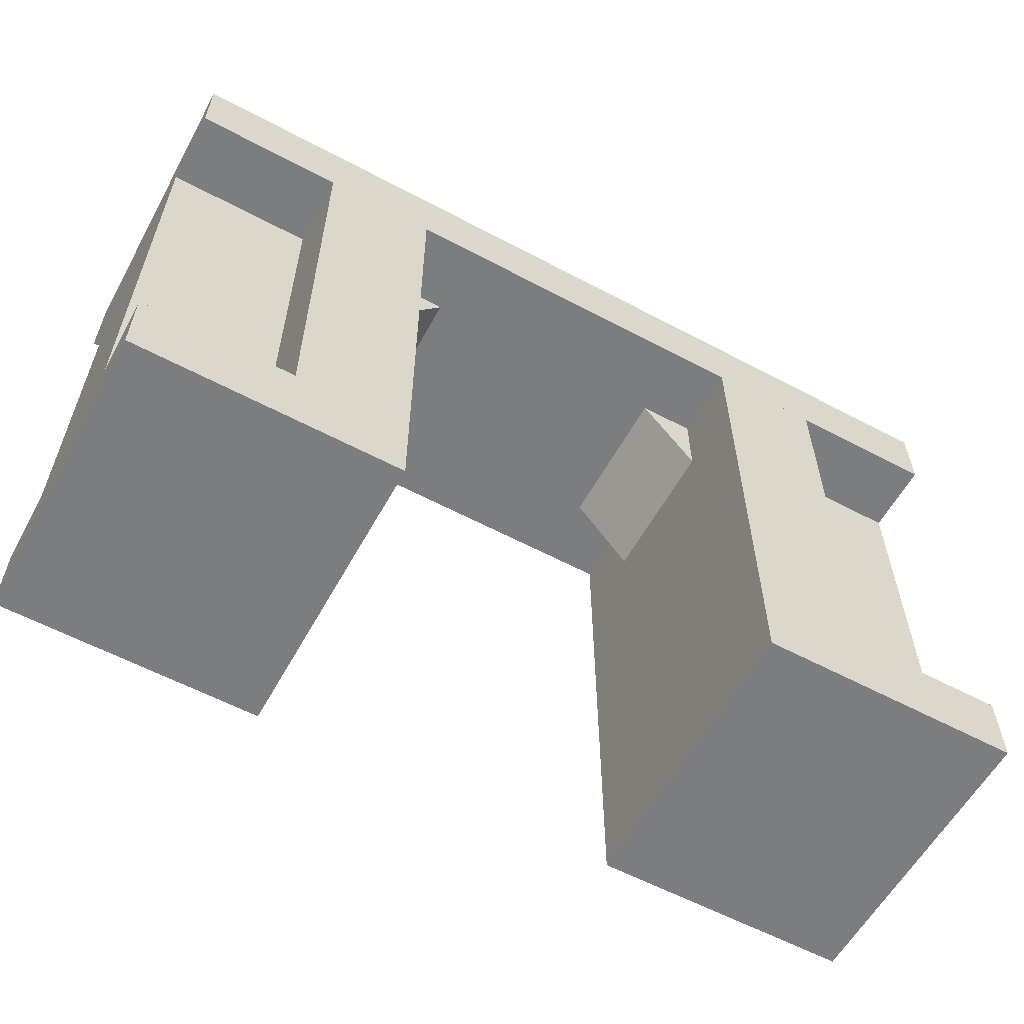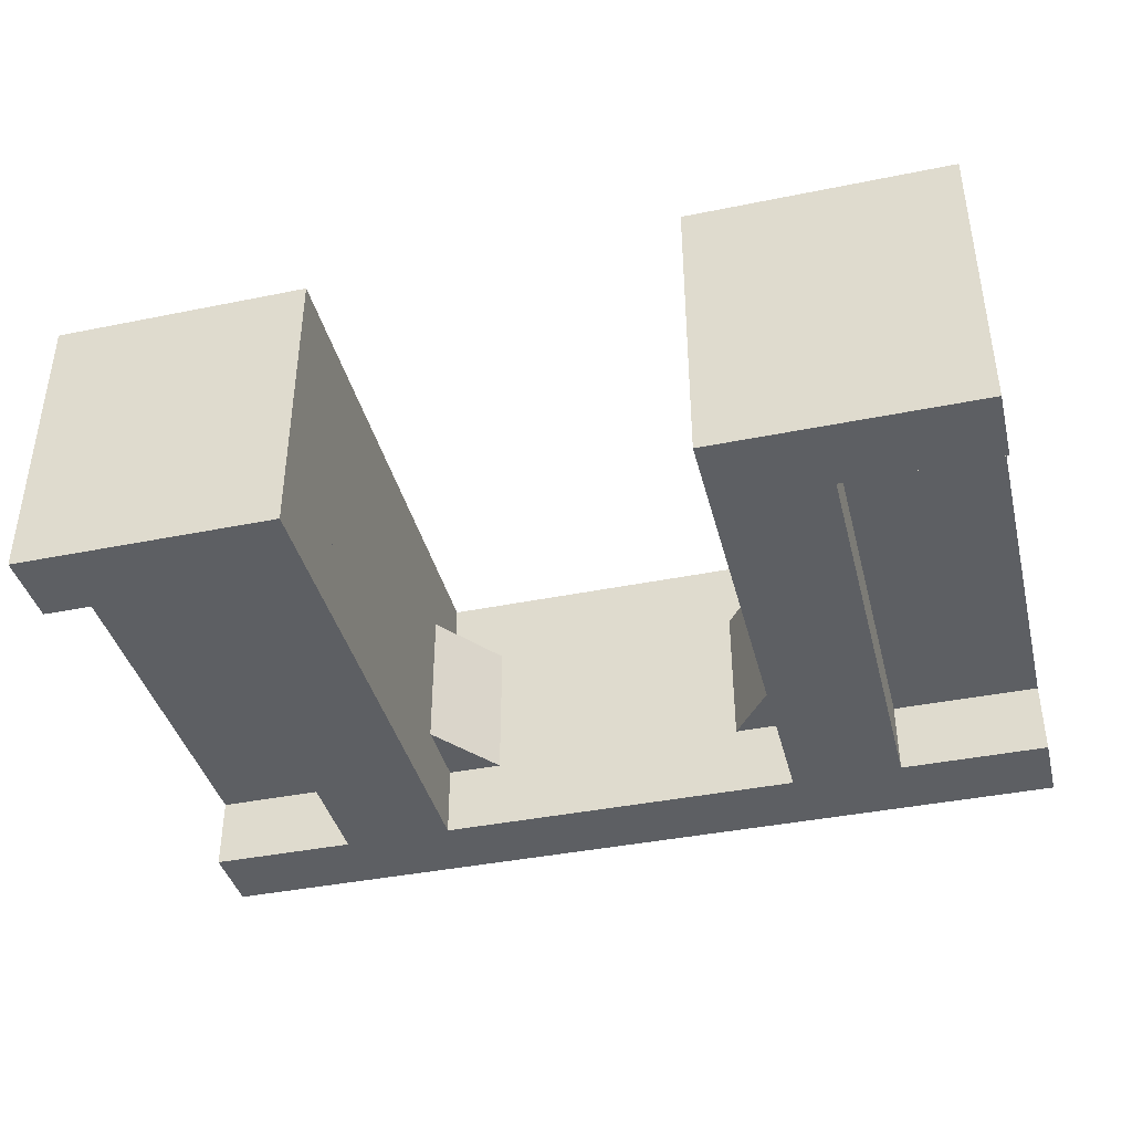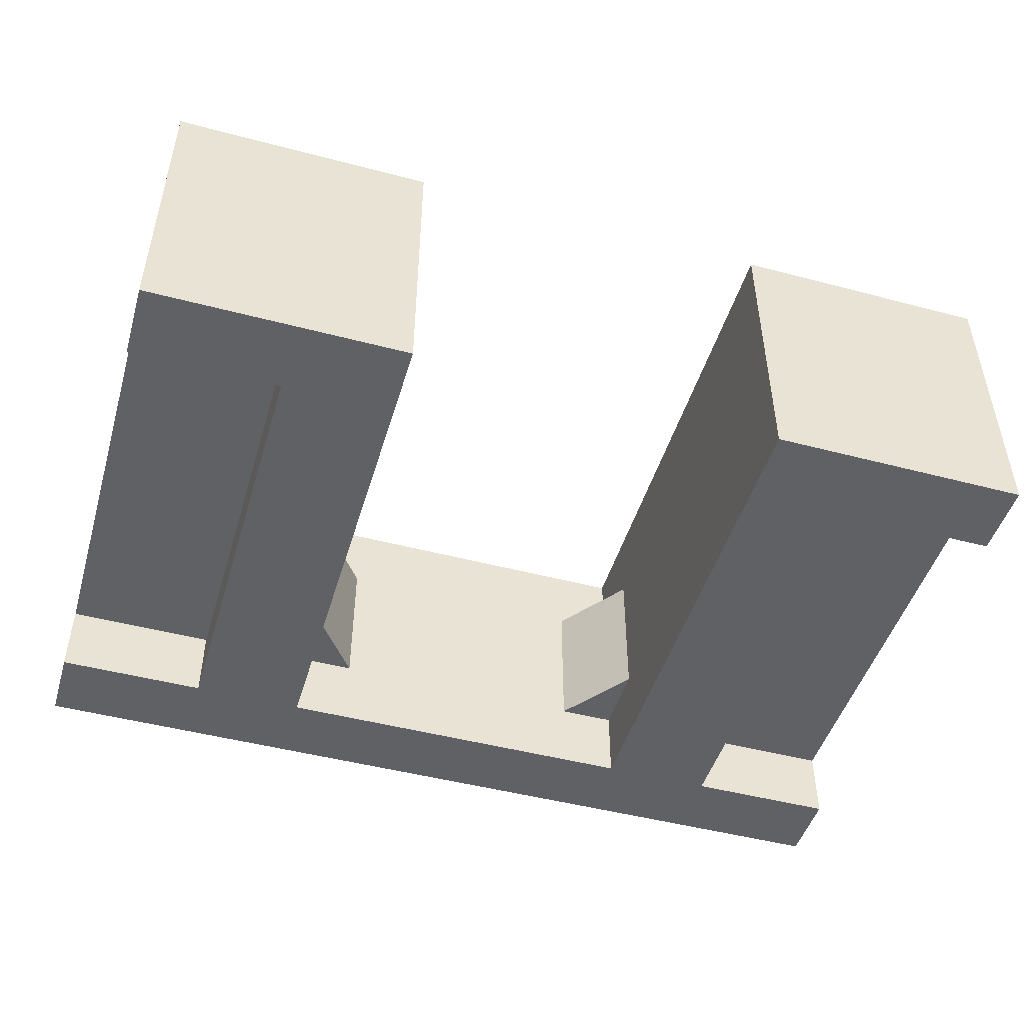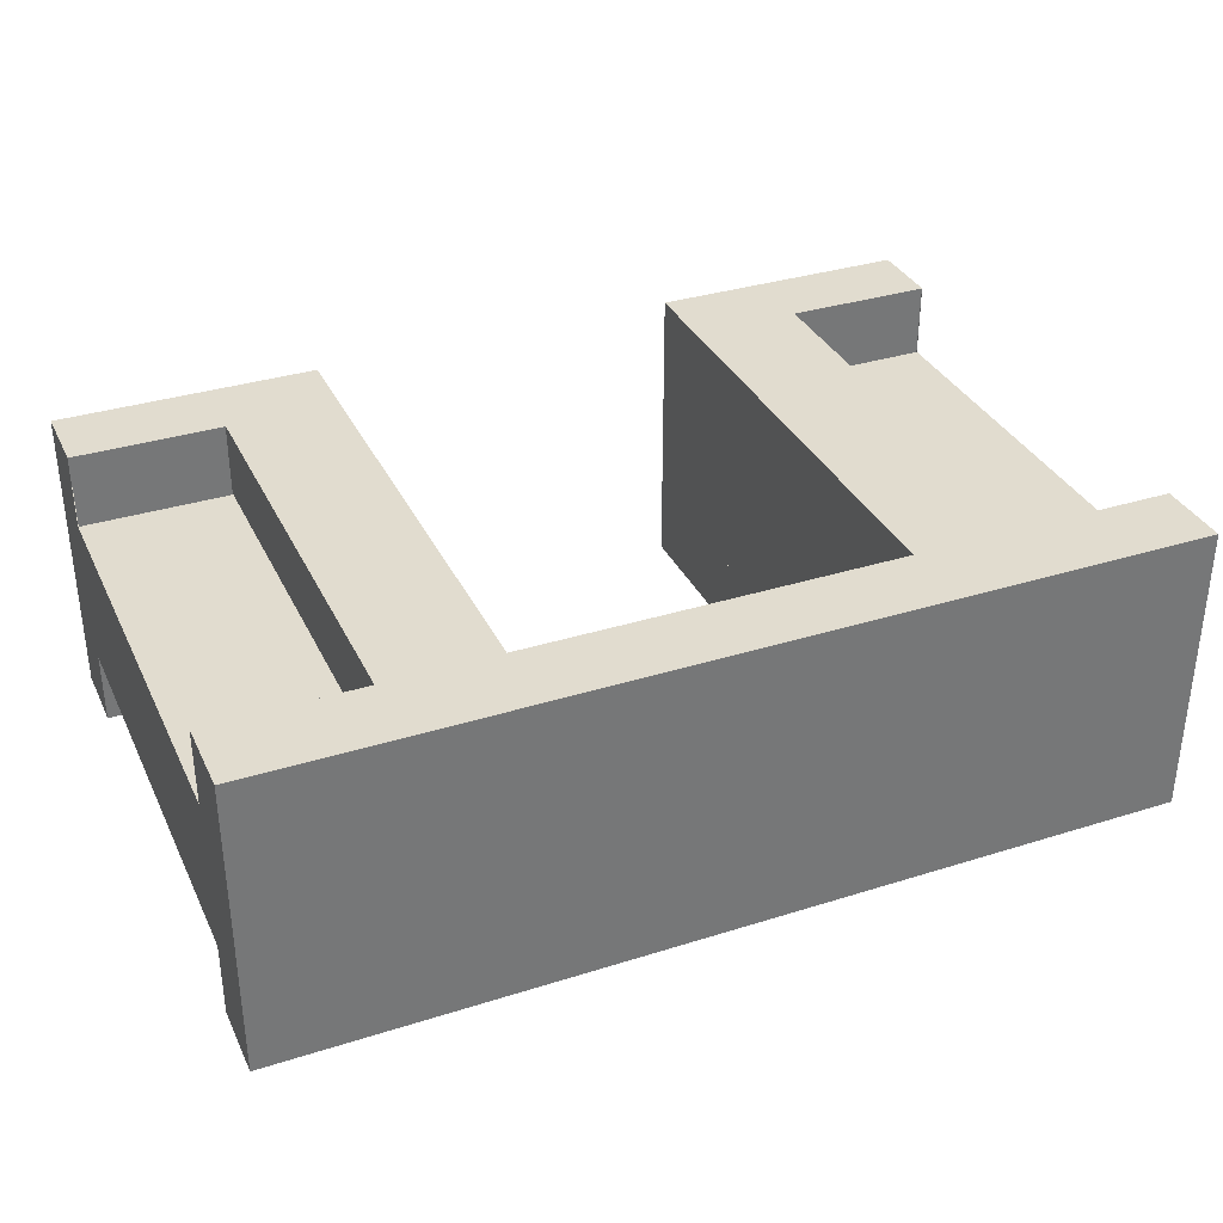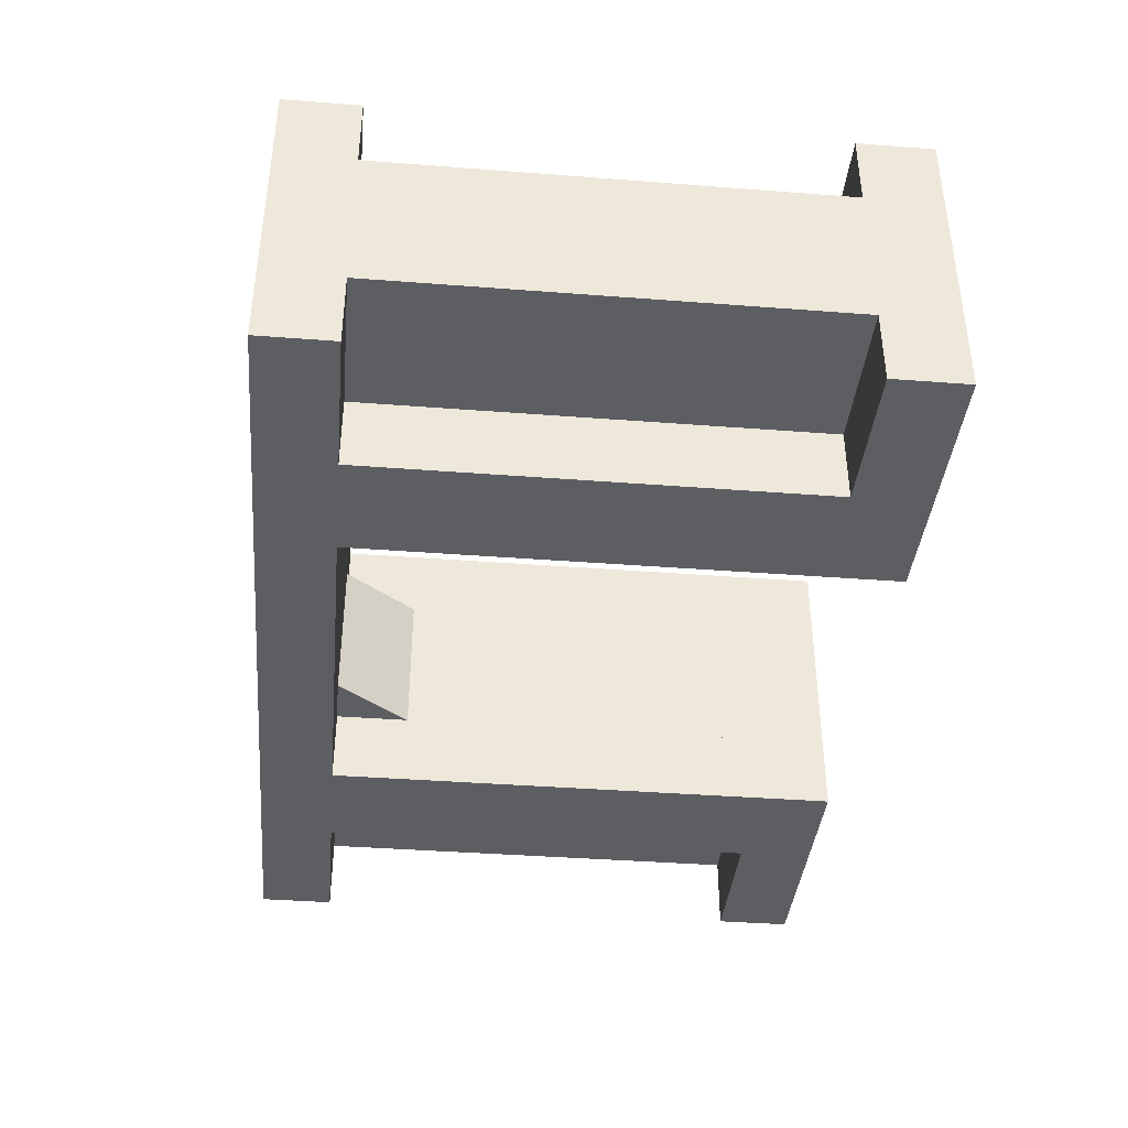
<metadata>
{"format":"obj","ext":"obj","renderer":"f3d","projection":"perspective","resolution":1024,"background":"white","views":[{"elev":-59.0,"azim":151.3,"up":"+Y"},{"elev":-39.9,"azim":14.1,"up":"+Z"},{"elev":-47.7,"azim":-16.5,"up":"+Z"},{"elev":34.2,"azim":157.0,"up":"+Z"},{"elev":-39.2,"azim":-95.5,"up":"+Z"}]}
</metadata>
<code>
o Wall_Door_04
v -1.5 0 0.25
v -0.625 0 0.25
v -1.499 0.25 0.5
v -1.001 0.25 0.5
v -1.499 0.25 0.25
v -1.001 0.25 0.25
v -1.5 0 0.5
v -1 0 0.5
v -1.5 0.25 0.5
v -1 0.25 0.5
v -1.5 2 0.5
v 1.5 2 0.5
v -1.5 2 -0.5
v 1.5 2 -0.5
v -1.5 1.75 0.5
v 1.5 1.75 0.5
v -1.5 2 0.5
v 1.5 2 0.5
v -1.5 1.75 0.5
v 1.5 1.75 0.5
v -1.5 1.75 0.25
v 1.5 1.75 0.25
v 0.625 1.75 -0.25
v 0.625 1.75 -0.375
v 0.625 0 -0.375
v 0.625 0 -0.25
v -0.625 0 -0.5
v 0.625 1.75 -0.5
v -0.625 1.75 -0.5
v 0.625 0 -0.5
v -0.625 0 -0.25
v -0.625 0 0.25
v 1.5 1.75 -0.5
v -1.5 1.75 -0.5
v 1.5 2 -0.5
v -1.5 2 -0.5
v 1.5 1.75 -0.5
v -1.5 1.75 -0.5
v 1.5 1.75 -0.25
v -1.5 1.75 -0.25
v 1.5 0 0.25
v 1.5 0 -0.25
v -1.5 0 0.25
v -1.5 0 -0.25
v 1.5 0 -0.25
v 1.5 0 -0.5
v 1.5 0.25 -0.25
v 1.5 0.25 -0.5
v 1.5 0 0.5
v 1.5 0 0.25
v 1.5 0.25 0.5
v 1.5 0.25 0.25
v -1.5 0 0.5
v -1.5 0 0.25
v -1.5 0.25 0.5
v -1.5 0.25 0.25
v -1.5 0 -0.25
v -1.5 0 -0.5
v -1.5 0.25 -0.25
v -1.5 0.25 -0.5
v -1.5 1.75 0.5
v -1.5 1.75 0.25
v -1.5 2 0.5
v -1.5 2 0.25
v -1.5 1.75 -0.25
v -1.5 1.75 -0.5
v -1.5 2 -0.25
v -1.5 2 -0.5
v 1.5 1.75 0.5
v 1.5 1.75 0.25
v 1.5 2 0.5
v 1.5 2 0.25
v 1.5 1.75 -0.25
v 1.5 1.75 -0.5
v 1.5 2 -0.25
v 1.5 2 -0.5
v -1.5 2 0.25
v -0.625 2 0.25
v 1.5 2 0.25
v 1.5 2 -0.25
v -1.5 2 0.25
v -1.5 2 -0.25
v 0.25 2 -0.25
v 0.25 2 0.25
v 0.625 0 -0.25
v 1.5 0 -0.25
v 0.625 0 0.25
v 0.625 0 0
v 1.5 0 0.25
v 1.5 0 0
v 1.5 0 -0.25
v 1.5 0 0
v 0.625 0 -0.25
v 0.625 0 0
v -1.5 0 0
v -1.5 0 -0.25
v -0.625 0 0
v -0.625 0 -0.25
v -0.625 0 0
v -0.625 0 0.25
v -1.5 0 0
v -1.5 0 0.25
v -1.5 1.75 -0.25
v 1.5 1.75 -0.25
v 0.625 0 0.25
v 1.5 0 0.25
v 0.625 2 0.25
v 1.5 2 0.25
v 1.5 0.25 0.5
v 1 0.25 0.5
v 1.5 0 0.5
v 1 0 0.5
v 1.499 0.25 0.25
v 1.001 0.25 0.25
v 1.499 0.25 0.5
v 1.001 0.25 0.5
v 0.625 0 -0.25
v 1.5 0 0.25
v 1.5 0 0.5
v 0.625 0 0.25
v 0.625 0 0.25
v 0.625 0 0.5
v -1.5 0 0.5
v -1.5 0 0.25
v -0.625 0 0.5
v -0.625 0 0.25
v 1.5 2 -0.25
v 0.625 2 -0.25
v 1.5 1.75 0.25
v -1.5 1.75 0.25
v -0.25 2 -0.25
v -0.25 2 0.25
v 1 1.75 -0.125
v 1 1.75 -0.5
v 1 0 -0.125
v 1 0 -0.5
v 1 1.75 0.5
v 0.625 1.75 0.5
v 1 0 0.5
v 0.625 0 0.5
v 1 1.75 0.125
v 1 1.75 0.5
v 1 0 0.125
v 1 0 0.5
v 0.625 1.75 -0.5
v 1 1.75 -0.5
v 0.625 0 -0.5
v 1 0 -0.5
v -1.5 1.75 0
v 1.5 1.75 0
v 1.5 1.75 0
v -1.5 1.75 0
v -0.625 0 -0.25
v -1.5 0 -0.25
v -0.625 2 -0.25
v -1.5 2 -0.25
v -1 0 -0.5
v -1 0 -0.125
v -1 1.75 -0.5
v -1 1.75 -0.125
v -0.625 0 -0.5
v -1 0 -0.5
v -0.625 1.75 -0.5
v -1 1.75 -0.5
v -1.5 0 -0.25
v -1.5 0 -0.5
v -0.625 0 -0.25
v -0.625 0 -0.5
v 1.5 0 -0.5
v 1.5 0 -0.25
v 0.625 0 -0.5
v 0.625 0 -0.25
v -0.625 1.5 -0.25
v -0.625 1 -0.25
v -0.625 0.5 -0.25
v -0.625 0.5 0.25
v -0.625 1 0.25
v -0.625 1.5 0.25
v -0.625 2 0.25
v -0.625 1.5 0.25
v -0.25 2 -0.25
v -0.625 1.5 -0.25
v -0.625 2 -0.25
v -0.625 1.5 -0.25
v 0.625 1.5 0.25
v 0.625 1 0.25
v 0.625 0.5 0.25
v 0.625 0.5 -0.25
v 0.625 1 -0.25
v 0.625 1.5 -0.25
v 0.625 2 -0.25
v 0.625 1.5 -0.25
v 0.25 2 0.25
v 0.625 1.5 0.25
v 0.625 2 0.25
v 0.625 1.5 0.25
v -1 0 0.5
v -0.625 0 0.5
v -1 1.75 0.5
v -0.625 1.75 0.5
v -1 0 0.5
v -1 0 0.125
v -1 1.75 0.5
v -1 1.75 0.125
v -0.625 0 0.5
v 0.625 1.75 0.5
v -0.625 1.75 0.5
v 0.625 0 0.5
v -0.625 0 0.25
v -0.625 0 0.375
v -0.625 1.75 0.375
v -0.625 1.75 0.25
v 0.625 0 0.25
v 0.625 0 0.375
v 0.625 1.75 0.375
v 0.625 1.75 0.25
v -0.625 0 -0.25
v -0.625 0 -0.375
v -0.625 1.75 -0.375
v -0.625 1.75 -0.25
v 1.5 0.25 -0.5
v 1 0.25 -0.5
v 1.5 0.25 -0.25
v 1 0.25 -0.25
v 1.5 0 -0.5
v 1 0 -0.5
v 1.5 0.25 -0.5
v 1 0.25 -0.5
v -1.5 0.25 -0.5
v -1 0.25 -0.5
v -1.5 0 -0.5
v -1 0 -0.5
v -1.5 0.25 -0.25
v -1 0.25 -0.25
v -1.5 0.25 -0.5
v -1 0.25 -0.5
f 3 4 6 5
f 7 8 10 9
f 11 12 14 13
f 15 16 18 17
f 19 21 22 20
f 27 29 219 220 217 218
f 178 173 131 132
f 33 34 36 35
f 37 39 40 38
f 30 25 26 23 24 28
f 45 46 48 47
f 49 50 52 51
f 53 55 56 54
f 57 59 60 58
f 61 63 64 62
f 65 67 68 66
f 69 70 72 71
f 73 74 76 75
f 41 42 80 79
f 43 81 82 44
f 1 2 78 77
f 89 87 88 90
f 92 94 93 91
f 97 95 96 98
f 100 102 101 99
f 105 106 108 107
f 112 111 109 110
f 116 115 113 114
f 190 185 84 83
f 125 123 124 126
f 119 122 121 118
f 86 85 128 127
f 130 152 151 129
f 136 134 133 135
f 140 139 137 138
f 144 143 141 142
f 148 147 145 146
f 149 103 104 150
f 153 154 156 155
f 157 158 160 159
f 161 162 164 163
f 171 169 170 172
f 166 168 167 165
f 32 31 175 176
f 176 175 174 177
f 177 174 173 178
f 178 132 179 180
f 182 184 183 181
f 117 120 187 188
f 188 187 186 189
f 189 186 185 190
f 190 83 191 192
f 194 196 195 193
f 197 198 200 199
f 201 203 204 202
f 205 210 209 212 211 207
f 221 222 224 223
f 208 206 215 216 213 214
f 225 226 228 227
f 232 231 229 230
f 236 235 233 234

</code>
